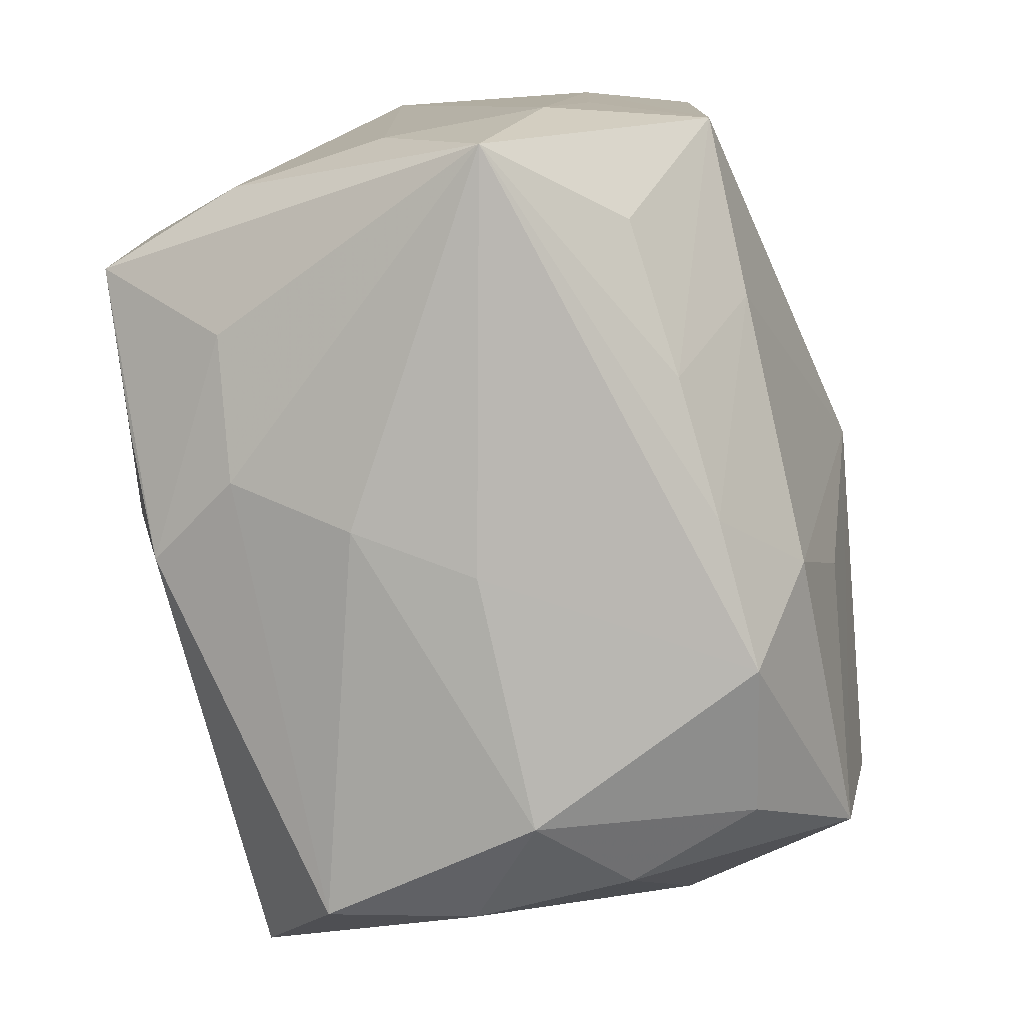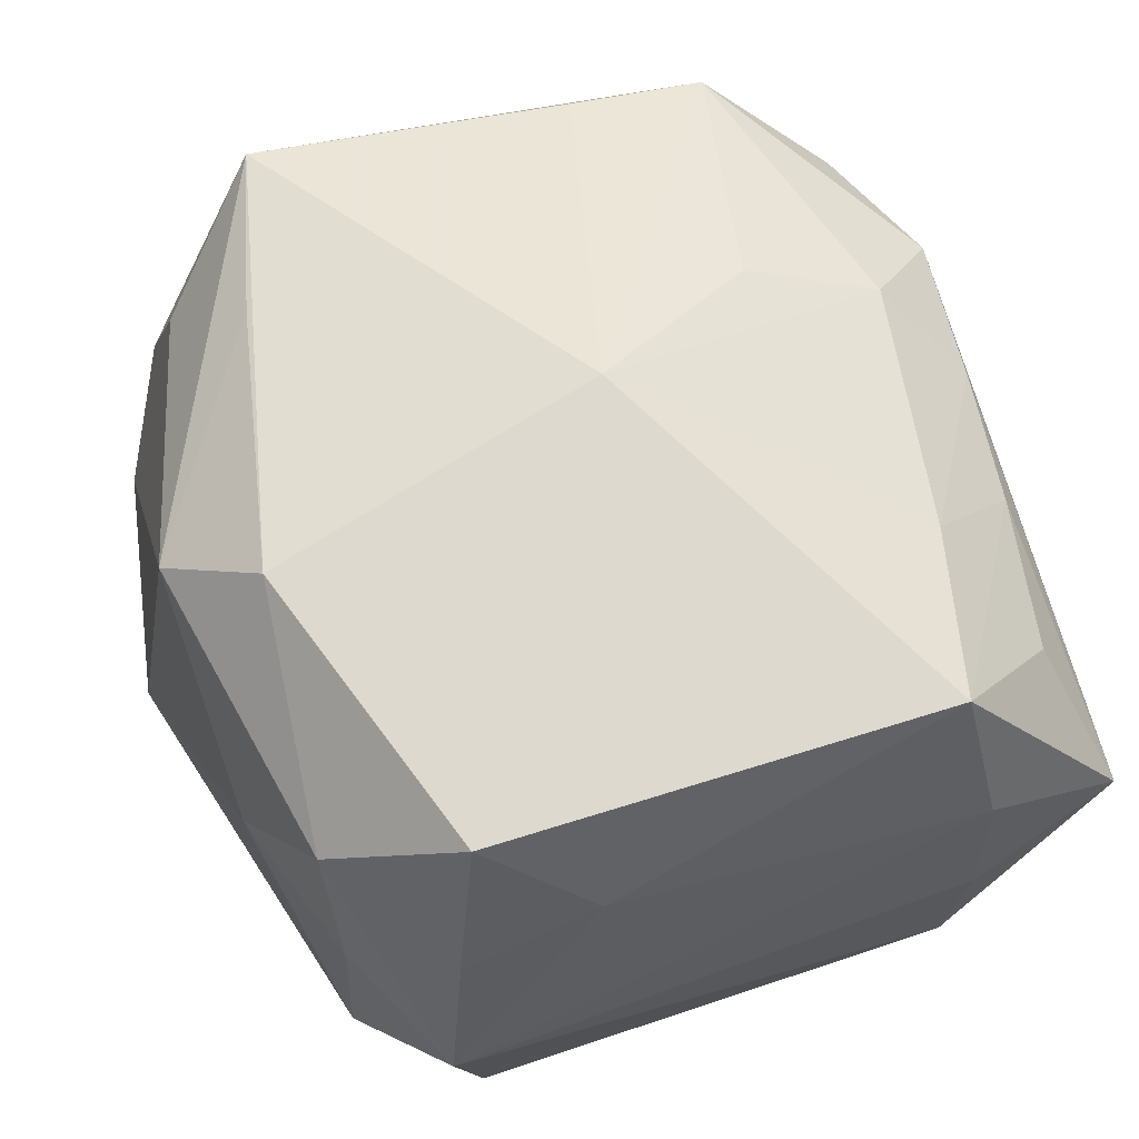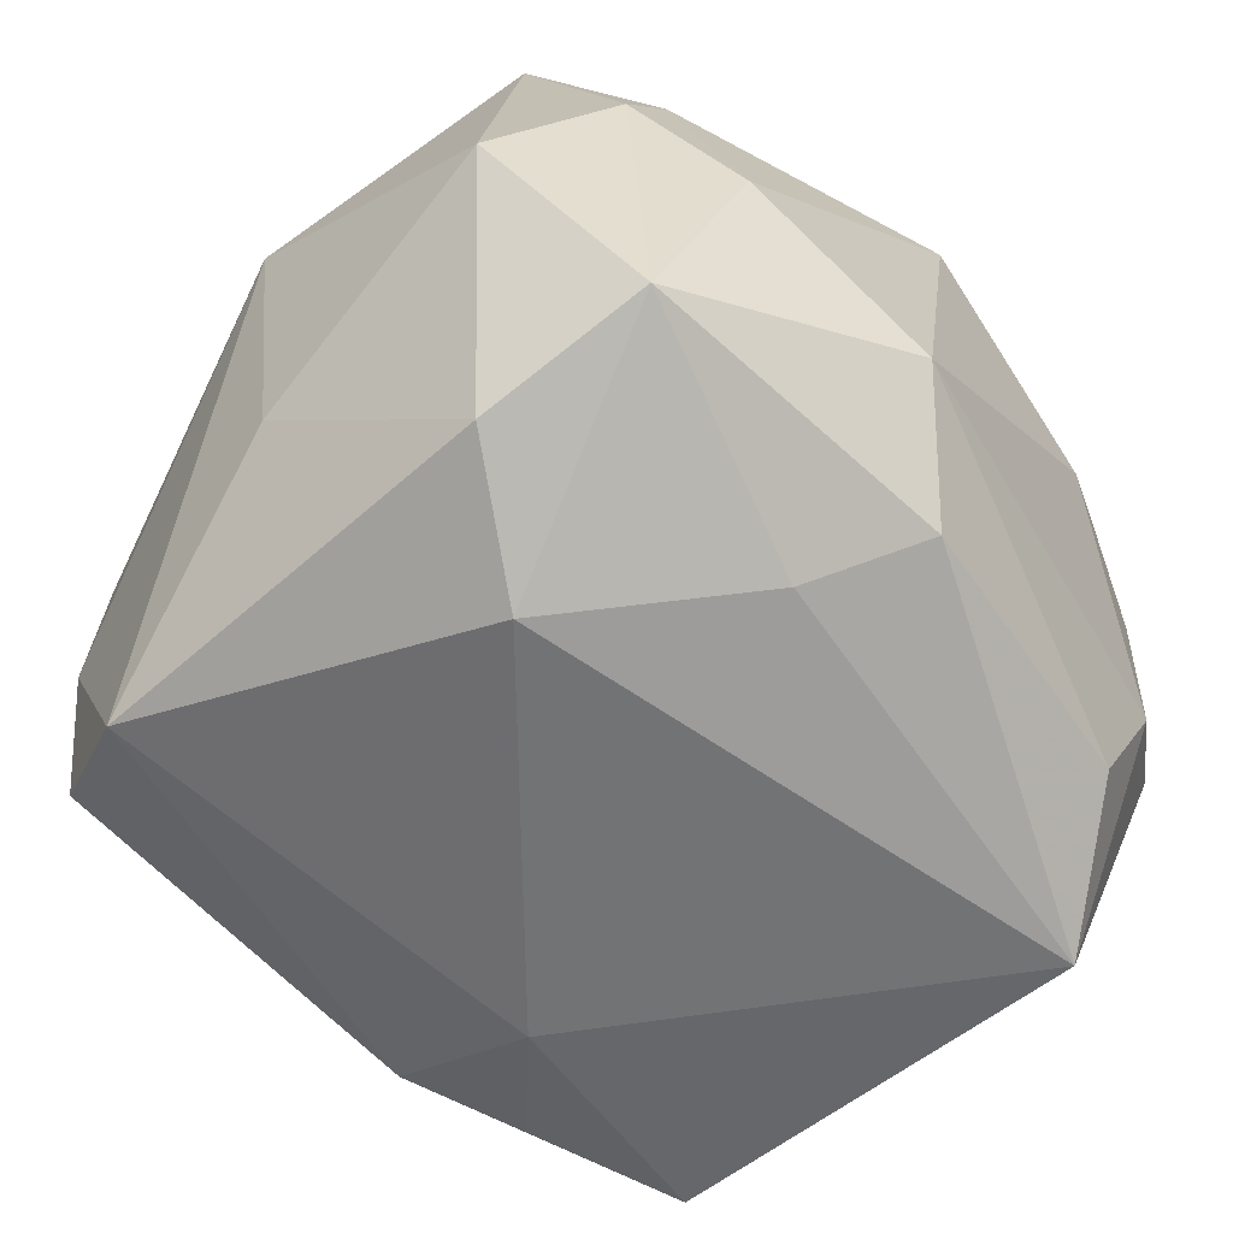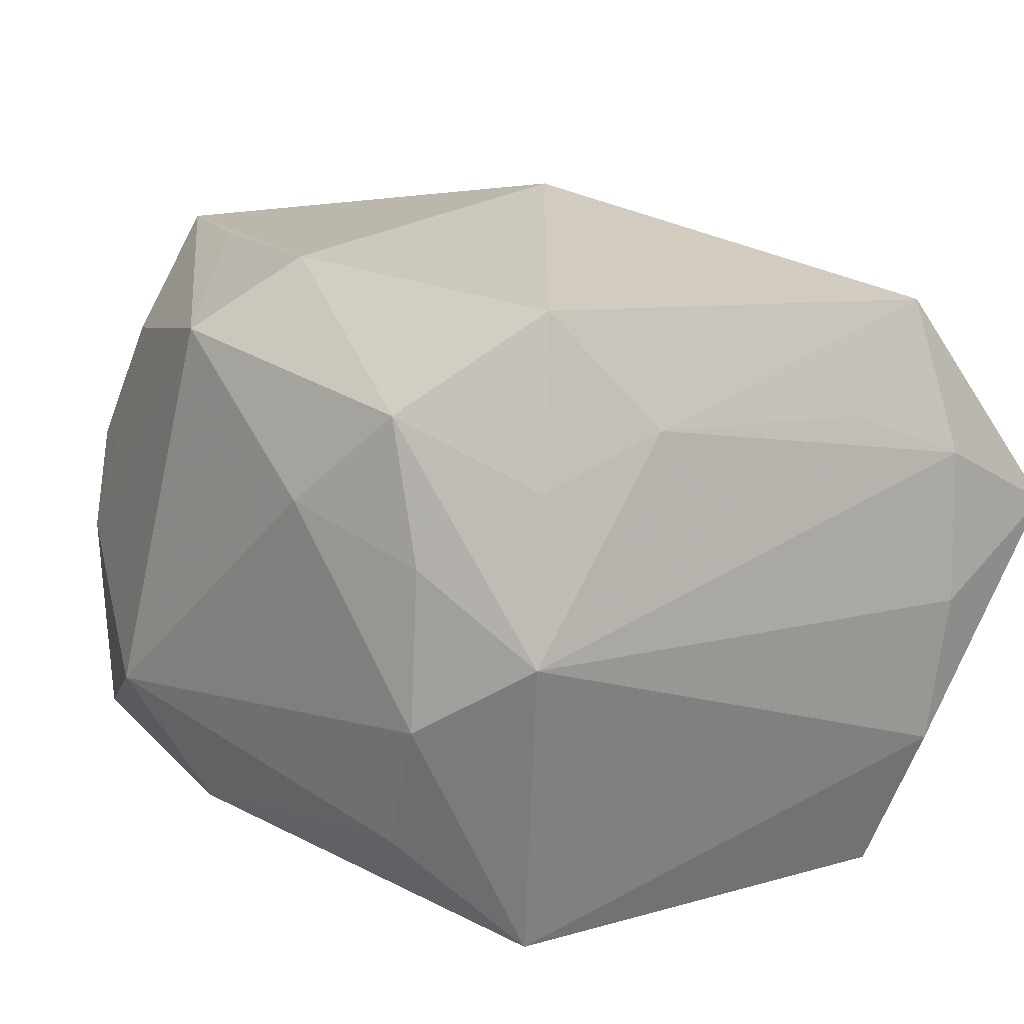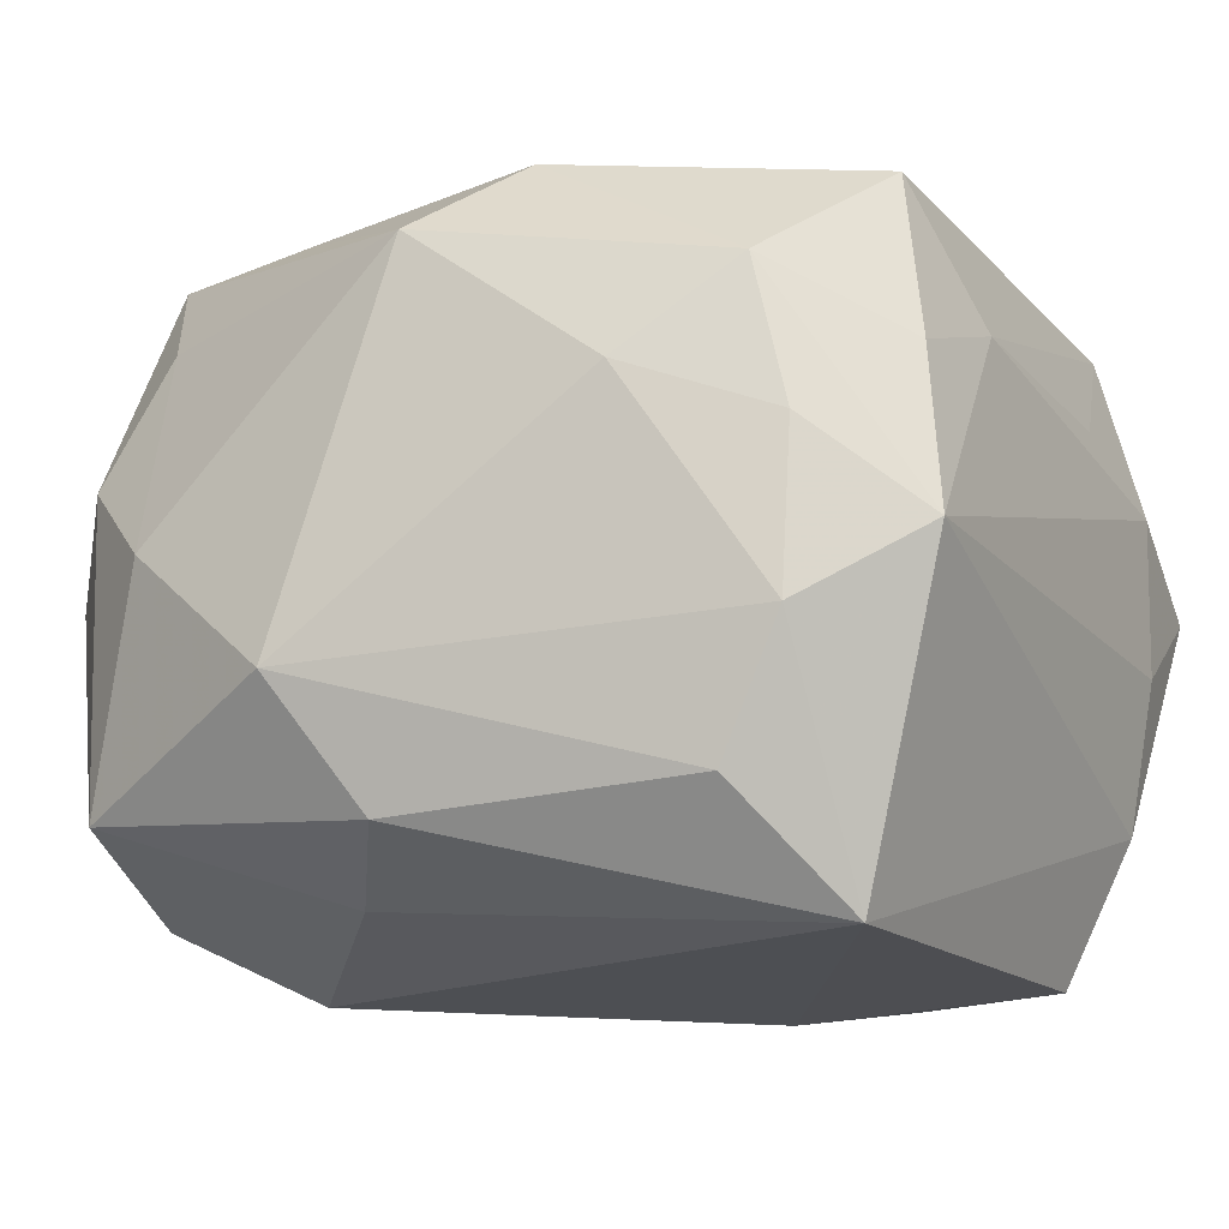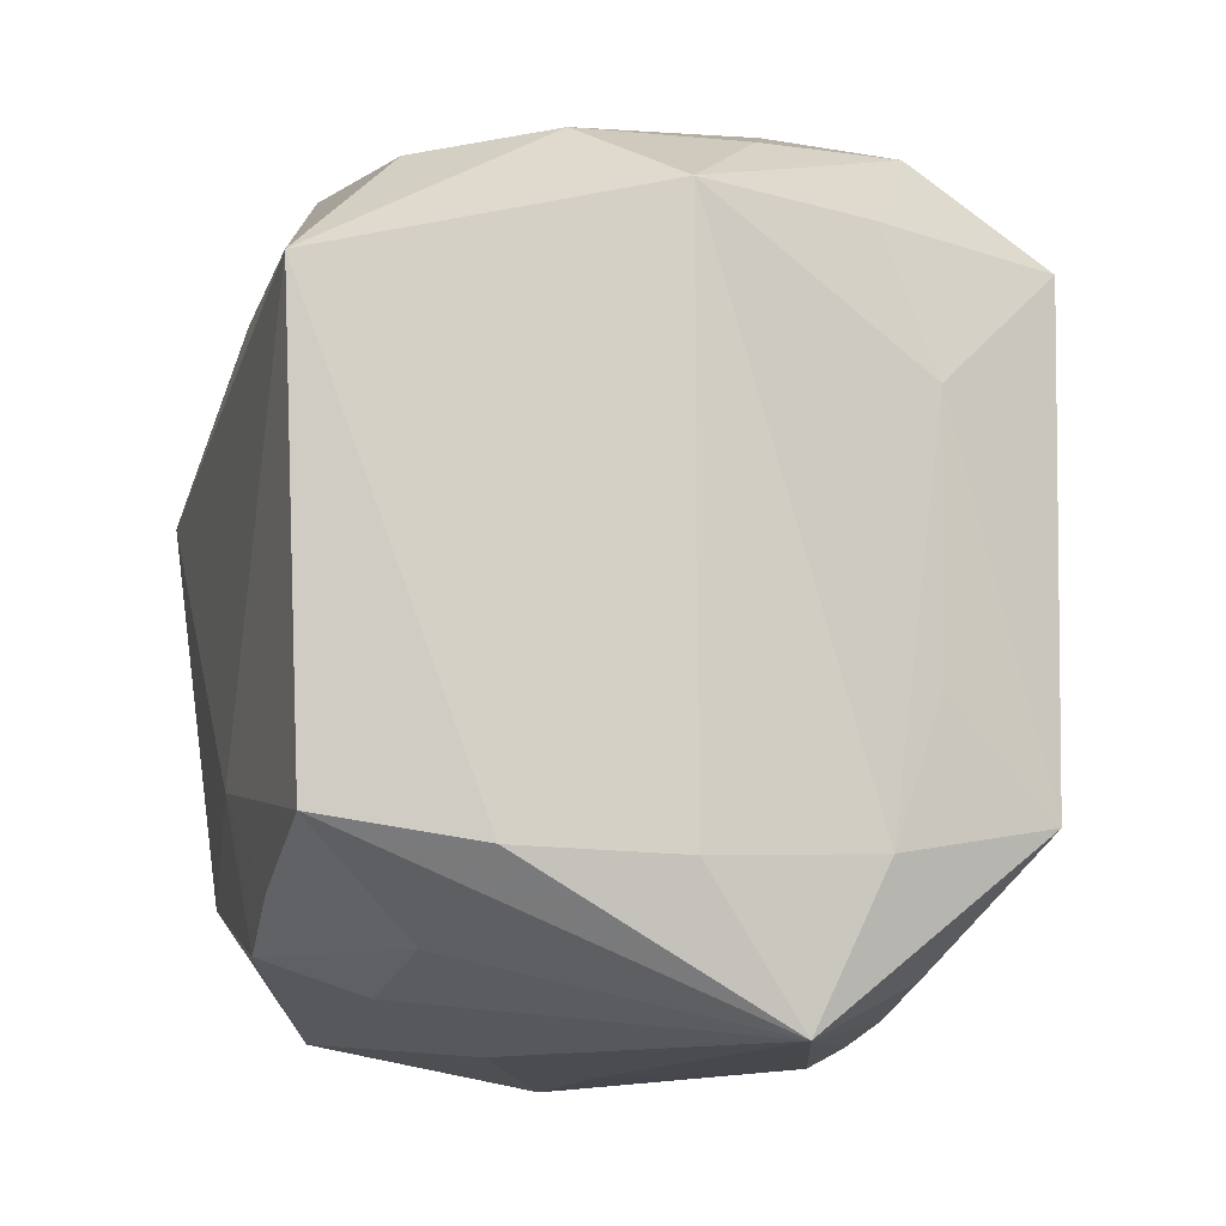
<metadata>
{"format":"obj","ext":"obj","renderer":"f3d","projection":"perspective","resolution":1024,"background":"white","views":[{"elev":-78.1,"azim":-81.3,"up":"+Y"},{"elev":57.2,"azim":-110.3,"up":"+Z"},{"elev":-55.8,"azim":131.1,"up":"+Z"},{"elev":9.5,"azim":-124.8,"up":"+Z"},{"elev":-17.6,"azim":-152.1,"up":"+Z"},{"elev":-9.0,"azim":-106.2,"up":"+Y"}]}
</metadata>
<code>
v 0.001615 -0.0152 0.014
v -0.002969 -0.01502 -0.01538
v -0.006241 -0.01674 -0.01112
v 0.02134 0.01095 0.0006471
v -0.01602 -0.01032 -0.01602
v -0.01995 -0.005538 0.00751
v -0.01869 -0.01048 0.01275
v -0.01556 0.01643 0.001799
v -0.0106 -0.01271 0.01322
v -0.0196 -0.01852 0.002276
v -0.009 0.01885 0.004262
v 0.005241 0.02062 -0.006552
v -0.01951 0.0124 0.005334
v -0.00398 -0.008576 -0.01674
v -0.01514 0.0165 -0.005732
v 0.01183 0.004938 -0.01674
v 0.01479 -0.01762 0.004069
v 0.003398 -0.009166 0.01594
v -0.01829 0.01123 0.01319
v -0.001271 -0.0006815 0.01802
v 0.01316 0.01826 2.584e-05
v -0.01563 0.01063 -0.01674
v 0.01491 -0.005221 0.01639
v 0.01709 -0.01201 -0.01374
v 0.01538 -0.01775 -0.003275
v 0.01758 0.009573 0.01591
v 0.001786 0.01777 -0.01234
v -0.01272 -0.01509 -0.01076
v -0.008513 -0.01285 -0.01583
v 0.01985 -0.001823 -0.004922
v -0.01892 -0.0116 -0.009263
v 0.01406 0.01488 0.01023
v 0.00496 0.01291 -0.01471
v 0.01077 -0.02035 0.0001235
v -0.01989 0.006139 0.00769
v -0.008086 -0.01753 0.009409
v 0.01407 -0.0182 -0.009963
v 0.0001859 0.01916 0.01145
v 0.01227 -0.01755 0.01021
v 0.009223 0.01211 0.01542
v 0.01777 0.008347 -0.01355
v 0.02135 -0.001859 0.006949
v 0.01748 0.01546 0.004272
v -0.0152 -0.01617 0.008278
v 0.005281 -0.01931 0.01104
v -0.02037 0.0133 -0.002282
v -0.02037 -0.01174 0.005304
v -0.01411 0.01672 0.008521
v 0.01535 -0.01199 0.01486
v -0.0009168 -0.01979 -0.0006965
v -0.00395 0.01538 0.01499
v -0.01206 0.01576 -0.01162
v -0.001621 -0.01849 0.01026
v 0.01662 0.0159 -0.01059
v -0.003643 -0.01896 -0.005962
v -0.02012 -0.01194 -0.002092
f 11 38 12
f 12 38 21
f 15 22 46
f 15 11 12
f 5 22 14
f 51 19 20
f 38 11 48
f 48 51 38
f 19 51 48
f 42 49 17
f 17 25 42
f 49 39 17
f 20 49 23
f 52 15 12
f 22 15 52
f 2 28 5
f 13 48 46
f 19 48 13
f 46 35 13
f 13 35 19
f 8 15 46
f 46 48 8
f 11 15 8
f 8 48 11
f 5 28 10
f 26 49 42
f 26 23 49
f 20 23 26
f 26 51 20
f 25 17 34
f 34 17 39
f 42 25 24
f 24 2 14
f 5 14 29
f 29 2 5
f 14 2 29
f 18 49 20
f 20 1 18
f 18 1 49
f 9 1 20
f 45 39 49
f 49 1 45
f 45 34 39
f 45 10 50
f 50 34 45
f 5 10 31
f 46 22 31
f 31 22 5
f 47 35 46
f 22 52 27
f 27 33 22
f 27 52 12
f 38 26 32
f 32 26 43
f 32 21 38
f 32 43 21
f 38 51 40
f 40 26 38
f 51 26 40
f 55 34 50
f 50 10 55
f 37 24 25
f 2 24 37
f 25 34 37
f 34 55 37
f 53 45 1
f 53 9 36
f 1 9 53
f 36 10 53
f 10 45 53
f 56 31 10
f 10 47 56
f 46 31 56
f 56 47 46
f 19 35 7
f 20 19 7
f 7 9 20
f 7 47 10
f 36 9 7
f 28 2 3
f 3 10 28
f 3 55 10
f 2 37 3
f 3 37 55
f 21 43 54
f 12 21 54
f 54 27 12
f 33 27 54
f 41 54 4
f 4 54 43
f 4 26 42
f 43 26 4
f 16 24 14
f 16 41 24
f 16 14 22
f 22 33 16
f 33 54 16
f 16 54 41
f 35 47 6
f 6 7 35
f 47 7 6
f 44 10 36
f 36 7 44
f 44 7 10
f 24 41 30
f 41 4 30
f 42 24 30
f 30 4 42

</code>
